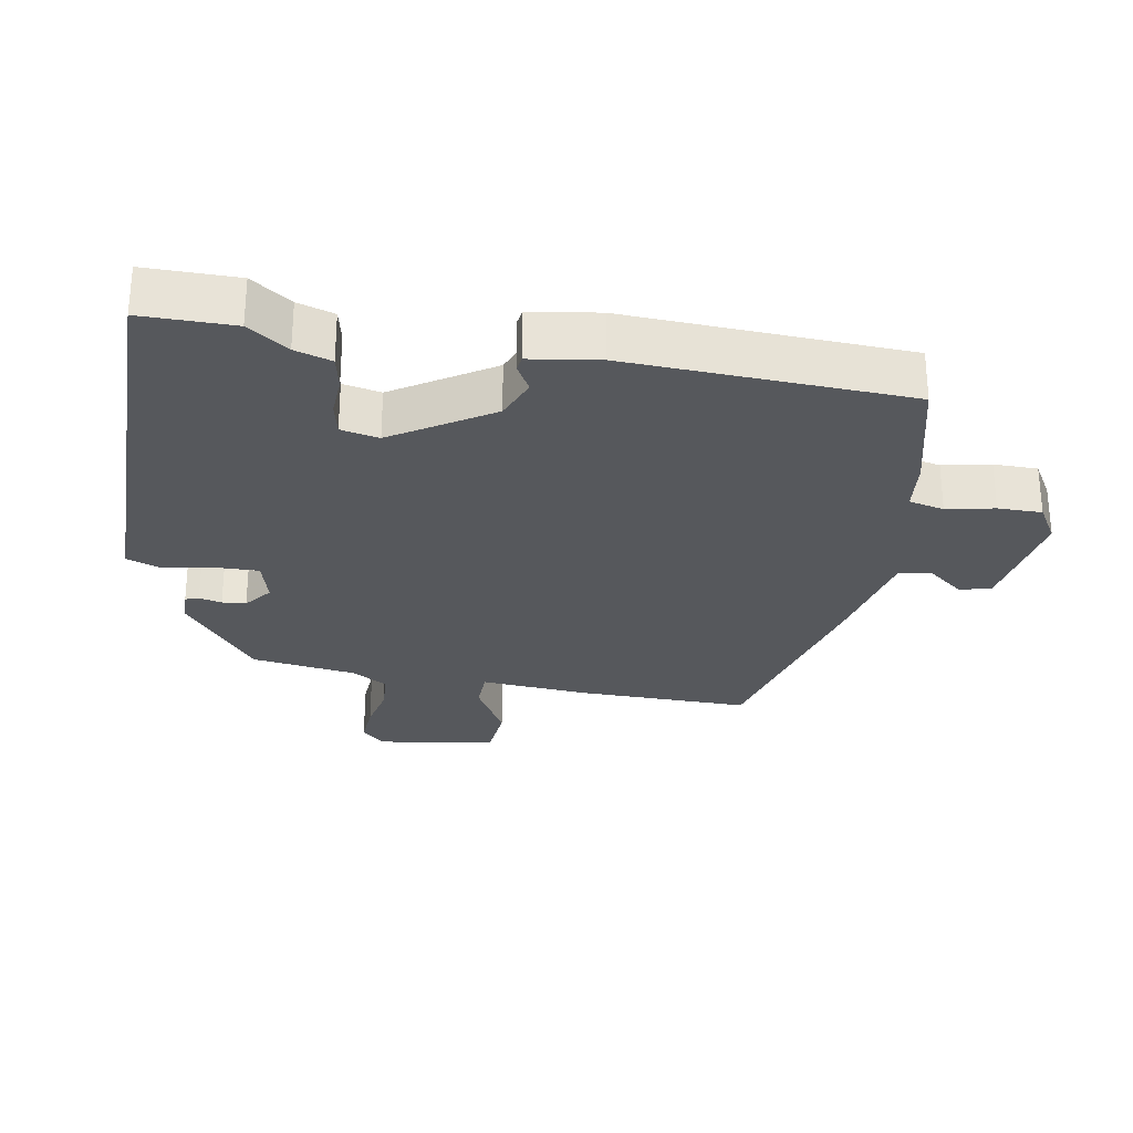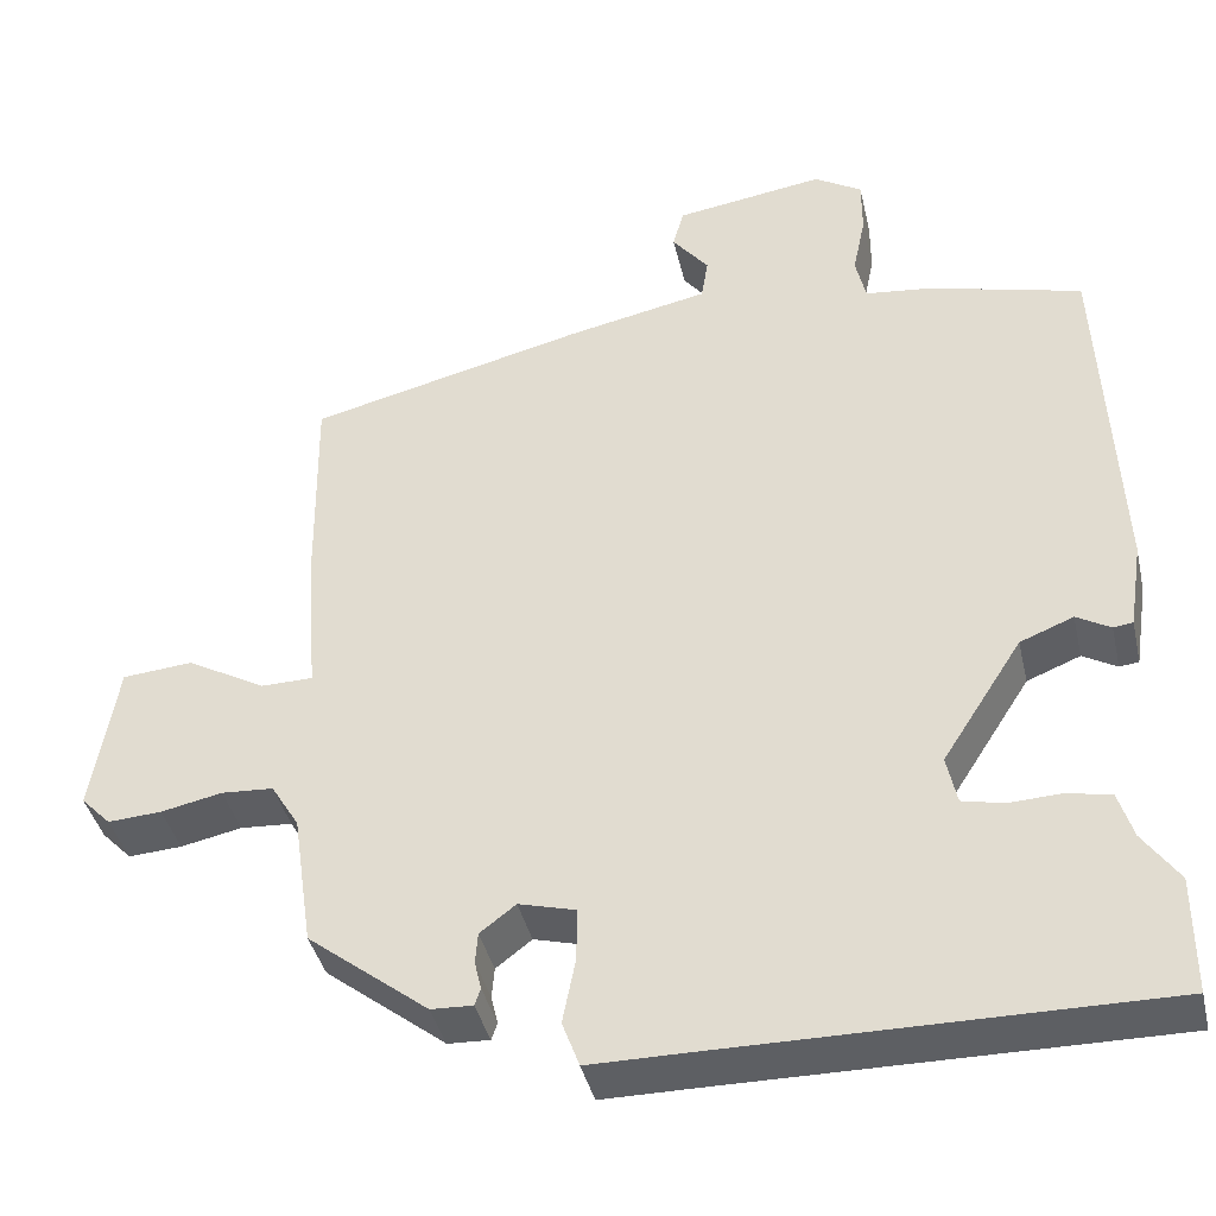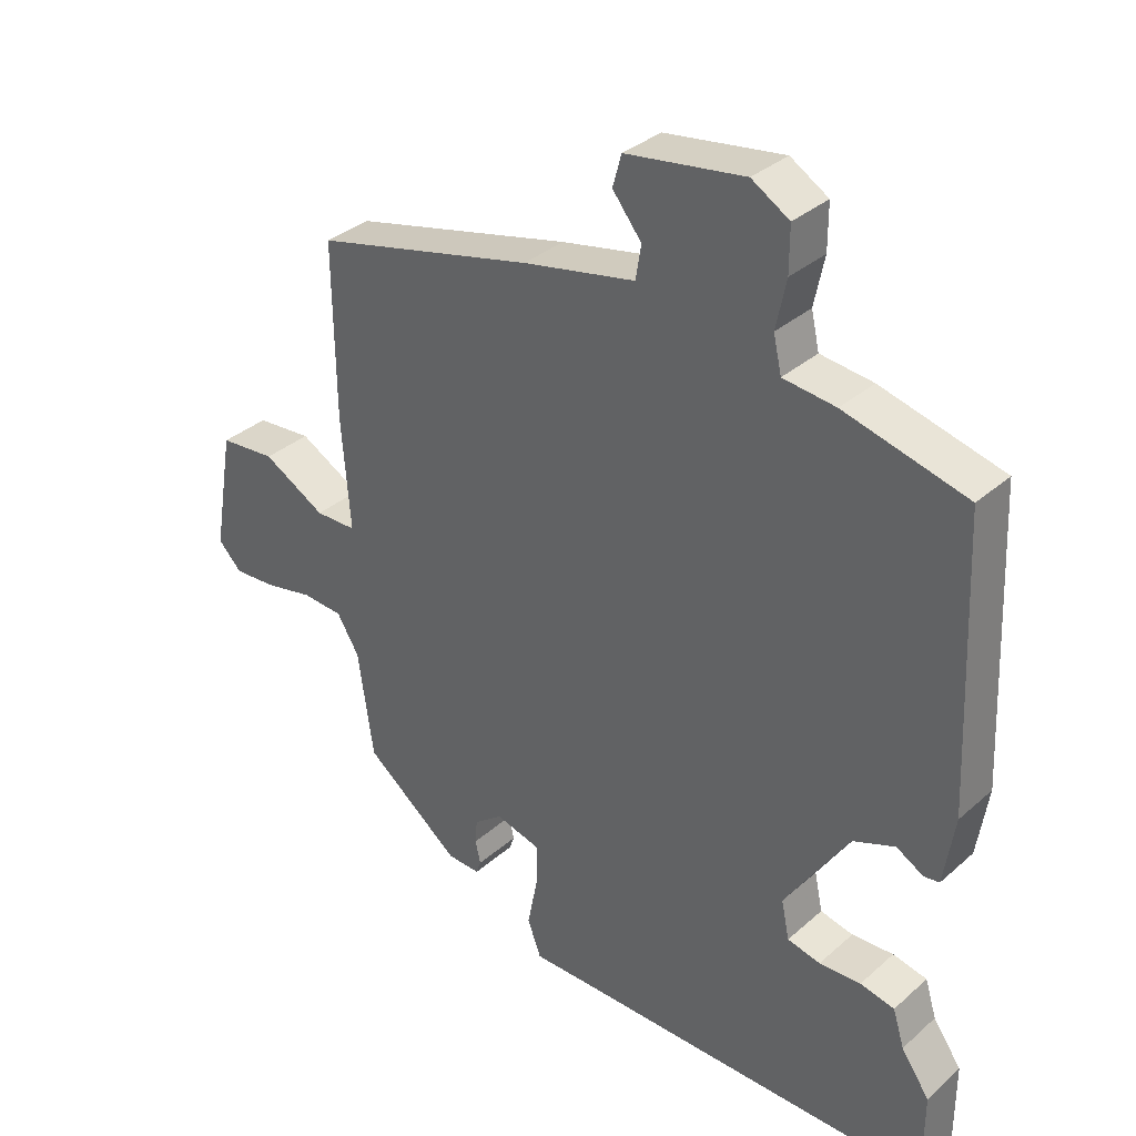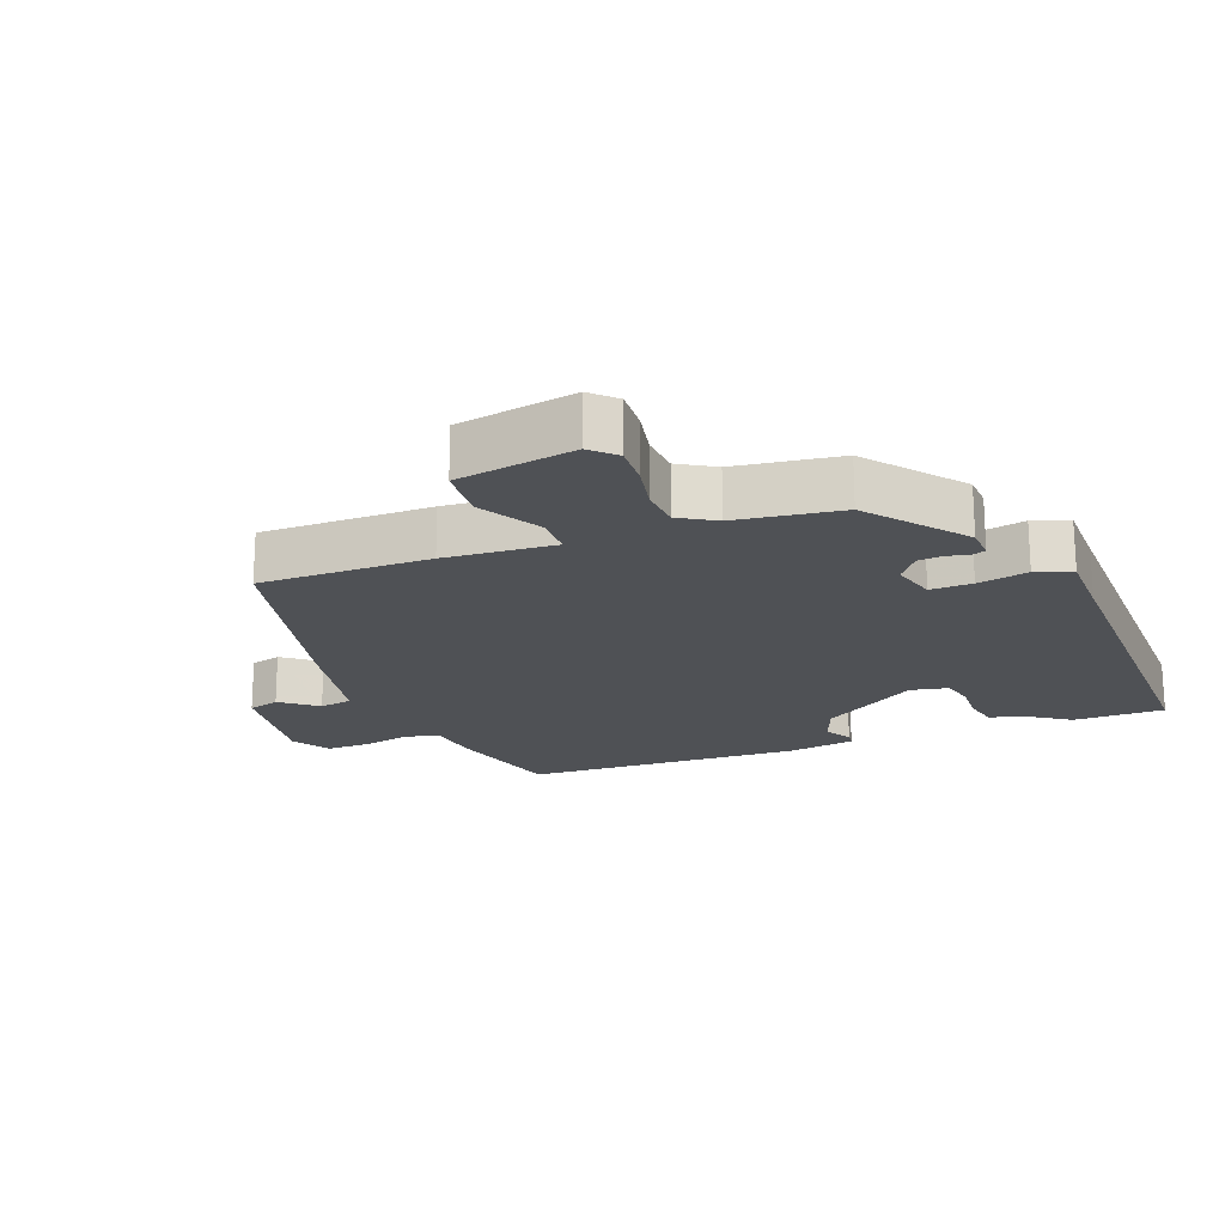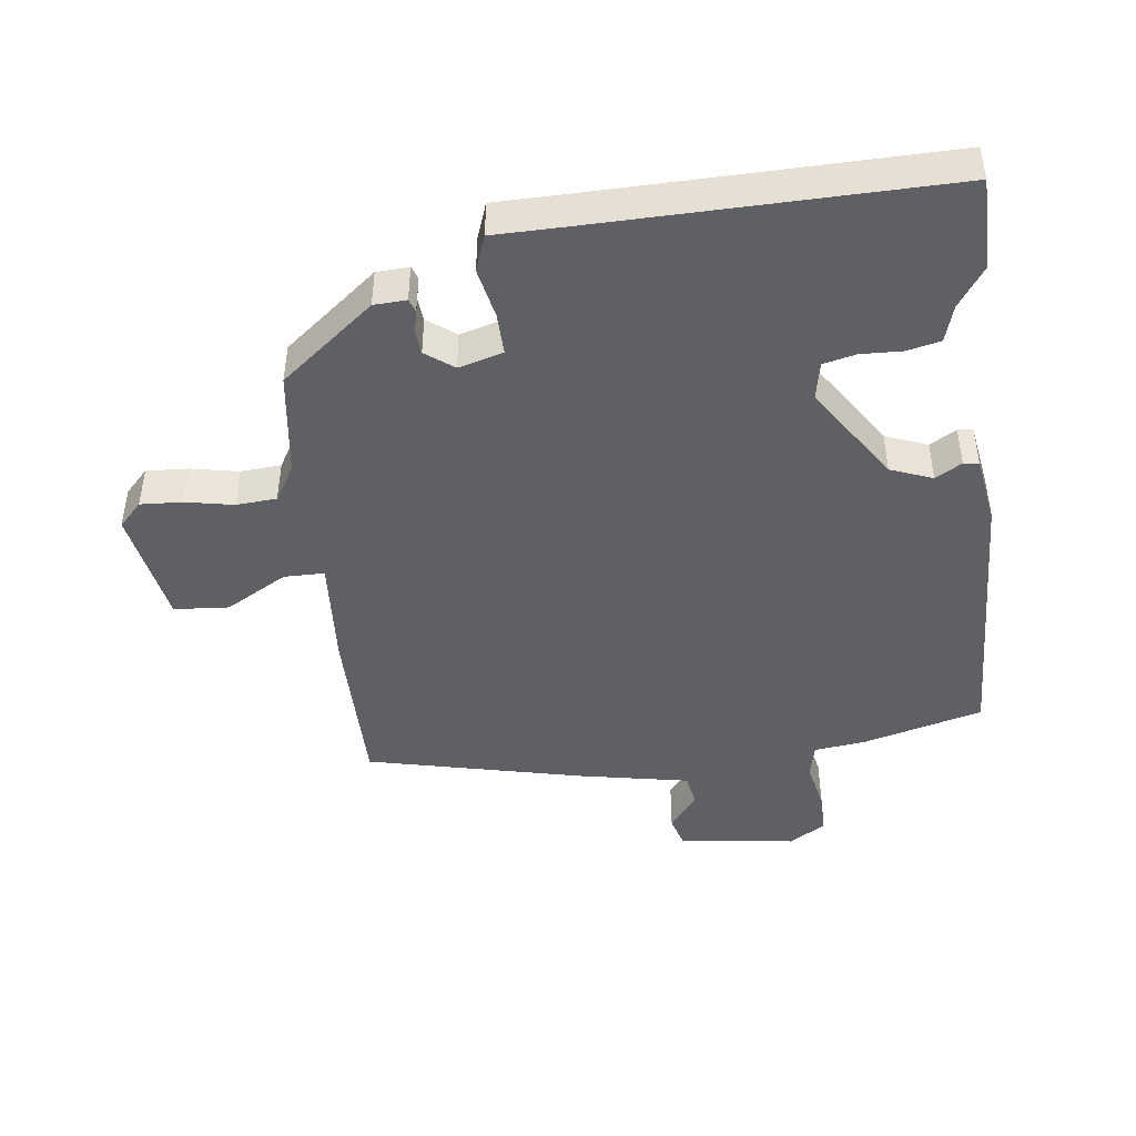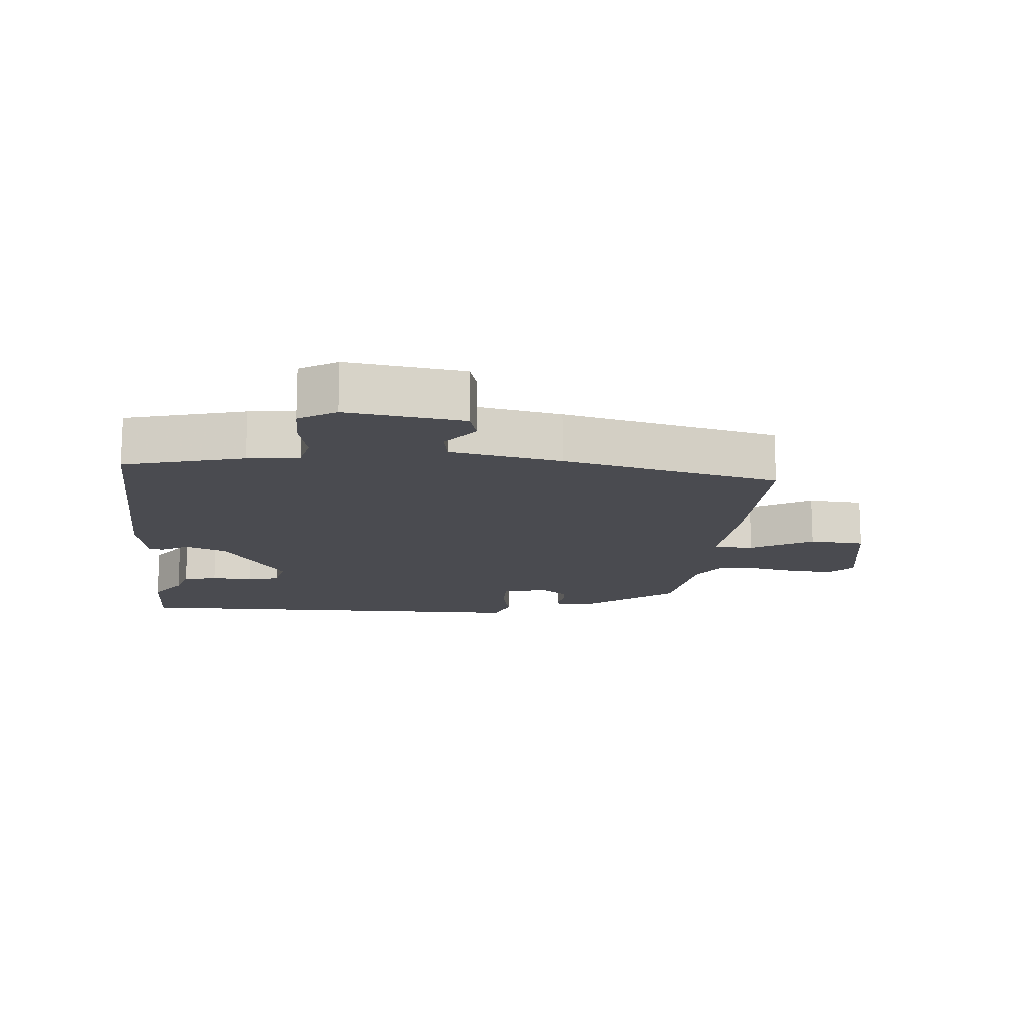
<metadata>
{"format":"obj","ext":"obj","renderer":"f3d","projection":"perspective","resolution":1024,"background":"white","views":[{"elev":-27.7,"azim":-100.1,"up":"+Y"},{"elev":-40.2,"azim":-167.1,"up":"+Z"},{"elev":34.0,"azim":-139.6,"up":"+Z"},{"elev":-19.5,"azim":111.4,"up":"+Y"},{"elev":-45.1,"azim":-172.4,"up":"+Y"},{"elev":-14.5,"azim":-4.7,"up":"+Y"}]}
</metadata>
<code>
v 0.439 0.07 -0.348
v 0.297 0.07 -0.459
v 0.248 0.07 -0.461
v 0.241 0.07 -0.441
v 0.249 0.07 -0.407
v 0.246 0.07 -0.371
v 0.204 0.07 -0.339
v 0.137 0.07 -0.357
v 0.138 0.07 -0.42
v 0.153 0.07 -0.496
v 0.133 0.07 -0.55
v 0.025 0.07 -0.55
v -0.5 0.07 -0.553
v -0.5 0.07 -0.415
v -0.458 0.07 -0.355
v -0.441 0.07 -0.3
v -0.39 0.07 -0.289
v -0.328 0.07 -0.292
v -0.279 0.07 -0.281
v -0.267 0.07 -0.224
v -0.361 0.07 -0.078
v -0.424 0.07 -0.053
v -0.464 0.07 -0.076
v -0.487 0.07 -0.073
v -0.503 0.07 0.03
v -0.484 0.07 0.451
v -0.303 0.07 0.498
v -0.225 0.07 0.507
v -0.213 0.07 0.56
v -0.228 0.07 0.632
v -0.228 0.07 0.698
v -0.172 0.07 0.732
v 0.004 0.07 0.706
v 0.017 0.07 0.659
v -0.026 0.07 0.605
v -0.018 0.07 0.555
v 0.149 0.07 0.521
v 0.475 0.07 0.442
v 0.472 0.07 0.185
v 0.459 0.07 0.019
v 0.52 0.07 0.018
v 0.613 0.07 0.07
v 0.696 0.07 0.063
v 0.726 0.07 -0.115
v 0.691 0.07 -0.151
v 0.628 0.07 -0.147
v 0.556 0.07 -0.132
v 0.495 0.07 -0.136
v 0.462 0.07 -0.19
v 0.439 0 -0.348
v 0.297 0 -0.459
v 0.248 0 -0.461
v 0.241 0 -0.441
v 0.249 0 -0.407
v 0.246 0 -0.371
v 0.204 0 -0.339
v 0.137 0 -0.357
v 0.138 0 -0.42
v 0.153 0 -0.496
v 0.133 0 -0.55
v 0.025 0 -0.55
v -0.5 0 -0.553
v -0.5 0 -0.415
v -0.458 0 -0.355
v -0.441 0 -0.3
v -0.39 0 -0.289
v -0.328 0 -0.292
v -0.279 0 -0.281
v -0.267 0 -0.224
v -0.361 0 -0.078
v -0.424 0 -0.053
v -0.464 0 -0.076
v -0.487 0 -0.073
v -0.503 0 0.03
v -0.484 0 0.451
v -0.303 0 0.498
v -0.225 0 0.507
v -0.213 0 0.56
v -0.228 0 0.632
v -0.228 0 0.698
v -0.172 0 0.732
v 0.004 0 0.706
v 0.017 0 0.659
v -0.026 0 0.605
v -0.018 0 0.555
v 0.149 0 0.521
v 0.475 0 0.442
v 0.472 0 0.185
v 0.459 0 0.019
v 0.52 0 0.018
v 0.613 0 0.07
v 0.696 0 0.063
v 0.726 0 -0.115
v 0.691 0 -0.151
v 0.628 0 -0.147
v 0.556 0 -0.132
v 0.495 0 -0.136
v 0.462 0 -0.19
f 44 45 46 47
f 44 47 48
f 41 42 43 44
f 40 41 44 48
f 37 38 39 40
f 36 37 40 48
f 32 33 34 35
f 32 35 36
f 29 30 31 32
f 28 29 32 36
f 25 26 27 28
f 22 23 24 25
f 21 22 25 28
f 20 21 28 36
f 15 16 17 18
f 15 18 19
f 12 13 14 15
f 12 15 19
f 9 10 11 12
f 8 9 12 19
f 7 8 19 20
f 2 3 4 5
f 49 1 2 5
f 49 5 6
f 48 49 6 7
f 7 20 36 48
f 96 95 94 93
f 97 96 93
f 93 92 91 90
f 97 93 90 89
f 89 88 87 86
f 97 89 86 85
f 84 83 82 81
f 85 84 81
f 81 80 79 78
f 85 81 78 77
f 77 76 75 74
f 74 73 72 71
f 77 74 71 70
f 85 77 70 69
f 67 66 65 64
f 68 67 64
f 64 63 62 61
f 68 64 61
f 61 60 59 58
f 68 61 58 57
f 69 68 57 56
f 54 53 52 51
f 54 51 50 98
f 55 54 98
f 56 55 98 97
f 97 85 69 56
f 1 50 51 2
f 2 51 52 3
f 3 52 53 4
f 4 53 54 5
f 5 54 55 6
f 6 55 56 7
f 7 56 57 8
f 8 57 58 9
f 9 58 59 10
f 10 59 60 11
f 11 60 61 12
f 12 61 62 13
f 13 62 63 14
f 14 63 64 15
f 15 64 65 16
f 16 65 66 17
f 17 66 67 18
f 18 67 68 19
f 19 68 69 20
f 20 69 70 21
f 21 70 71 22
f 22 71 72 23
f 23 72 73 24
f 24 73 74 25
f 25 74 75 26
f 26 75 76 27
f 27 76 77 28
f 28 77 78 29
f 29 78 79 30
f 30 79 80 31
f 31 80 81 32
f 32 81 82 33
f 33 82 83 34
f 34 83 84 35
f 35 84 85 36
f 36 85 86 37
f 37 86 87 38
f 38 87 88 39
f 39 88 89 40
f 40 89 90 41
f 41 90 91 42
f 42 91 92 43
f 43 92 93 44
f 44 93 94 45
f 45 94 95 46
f 46 95 96 47
f 47 96 97 48
f 48 97 98 49
f 49 98 50 1

</code>
